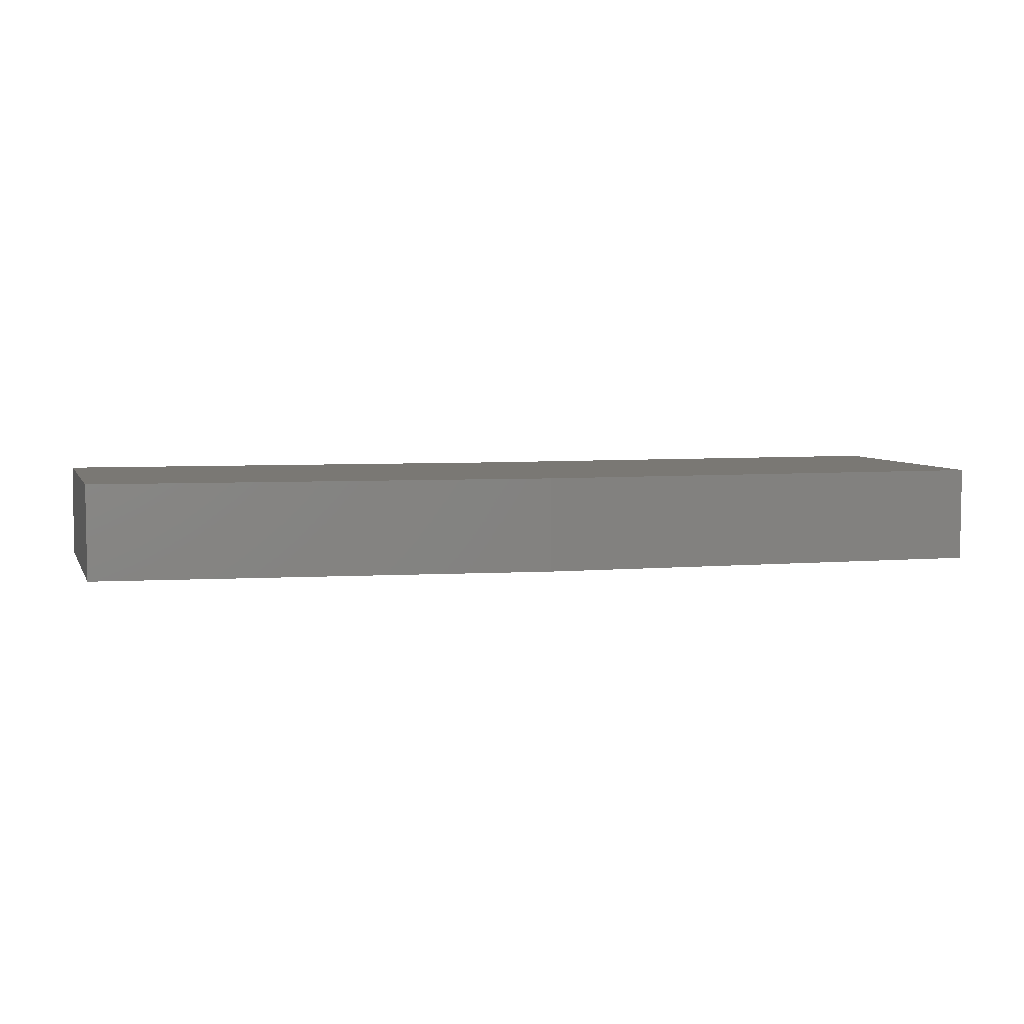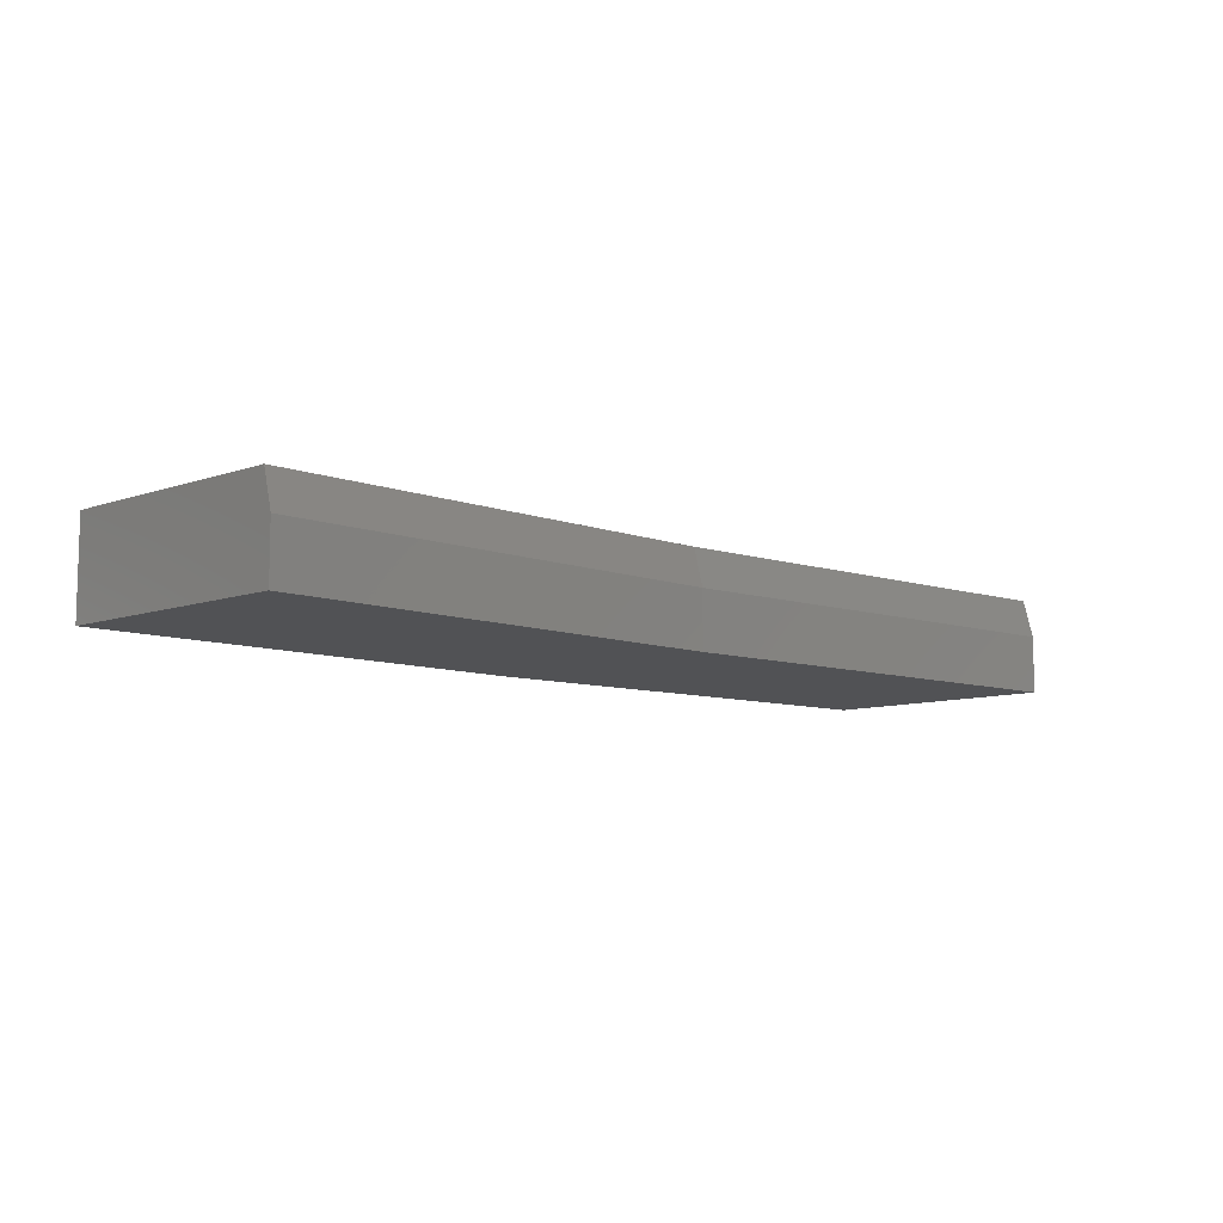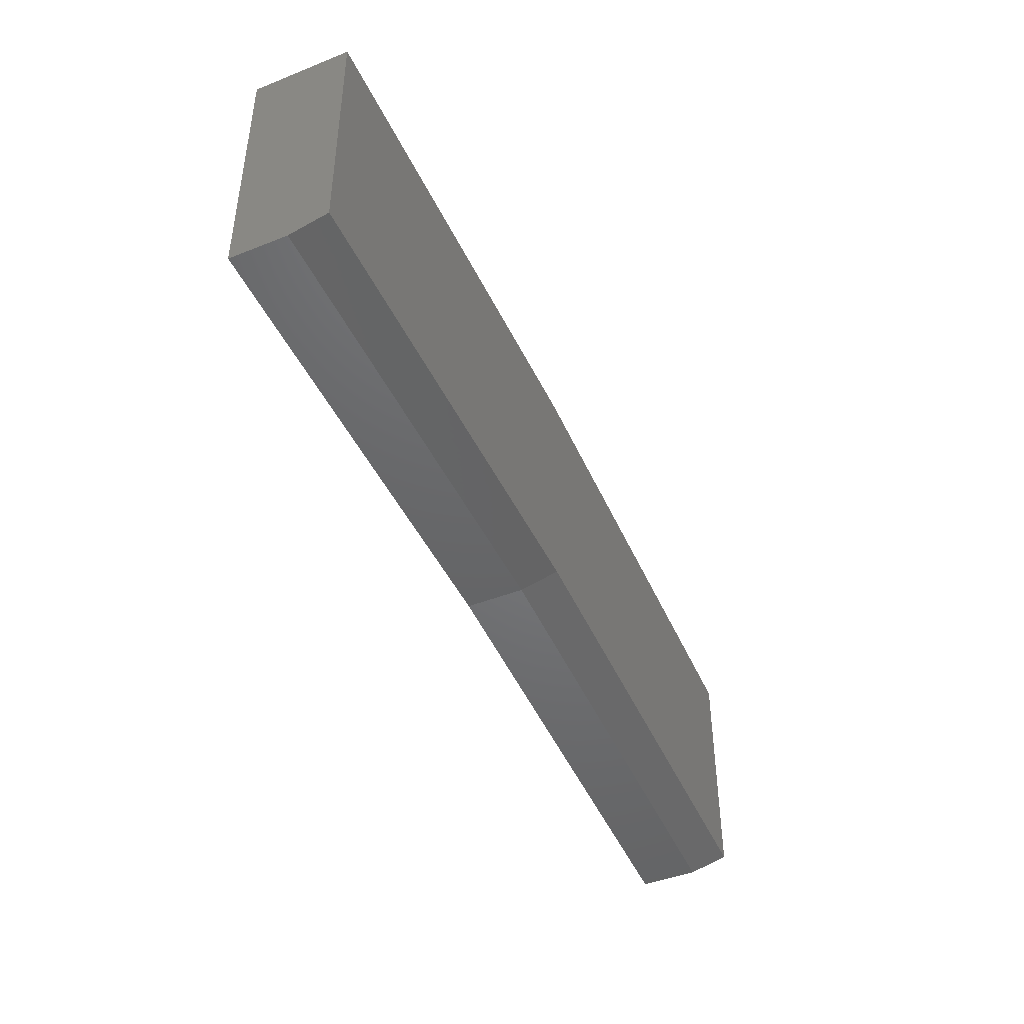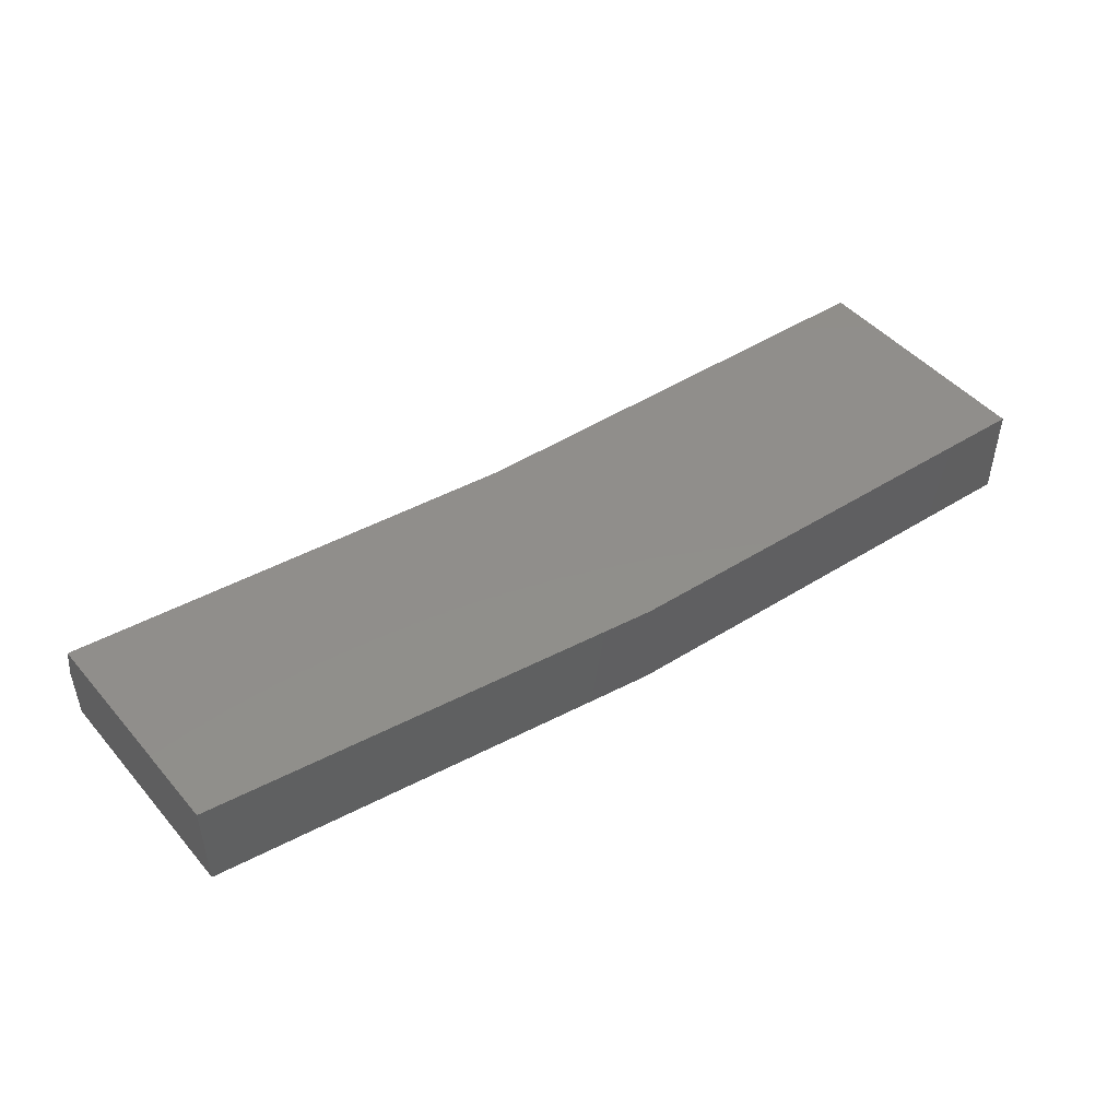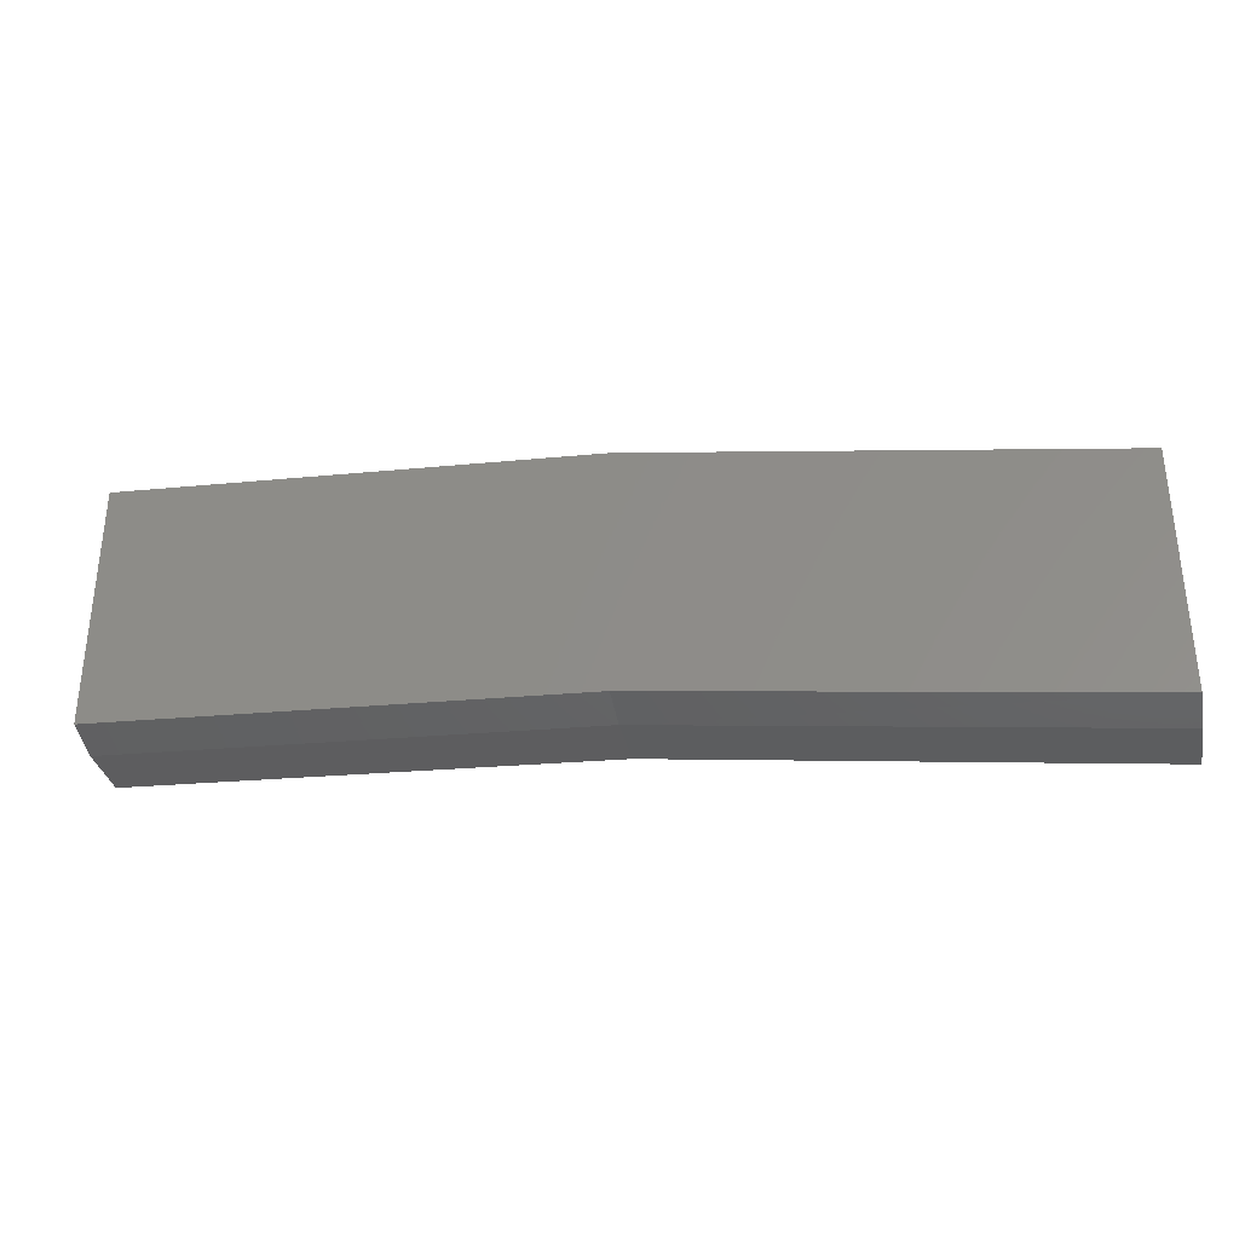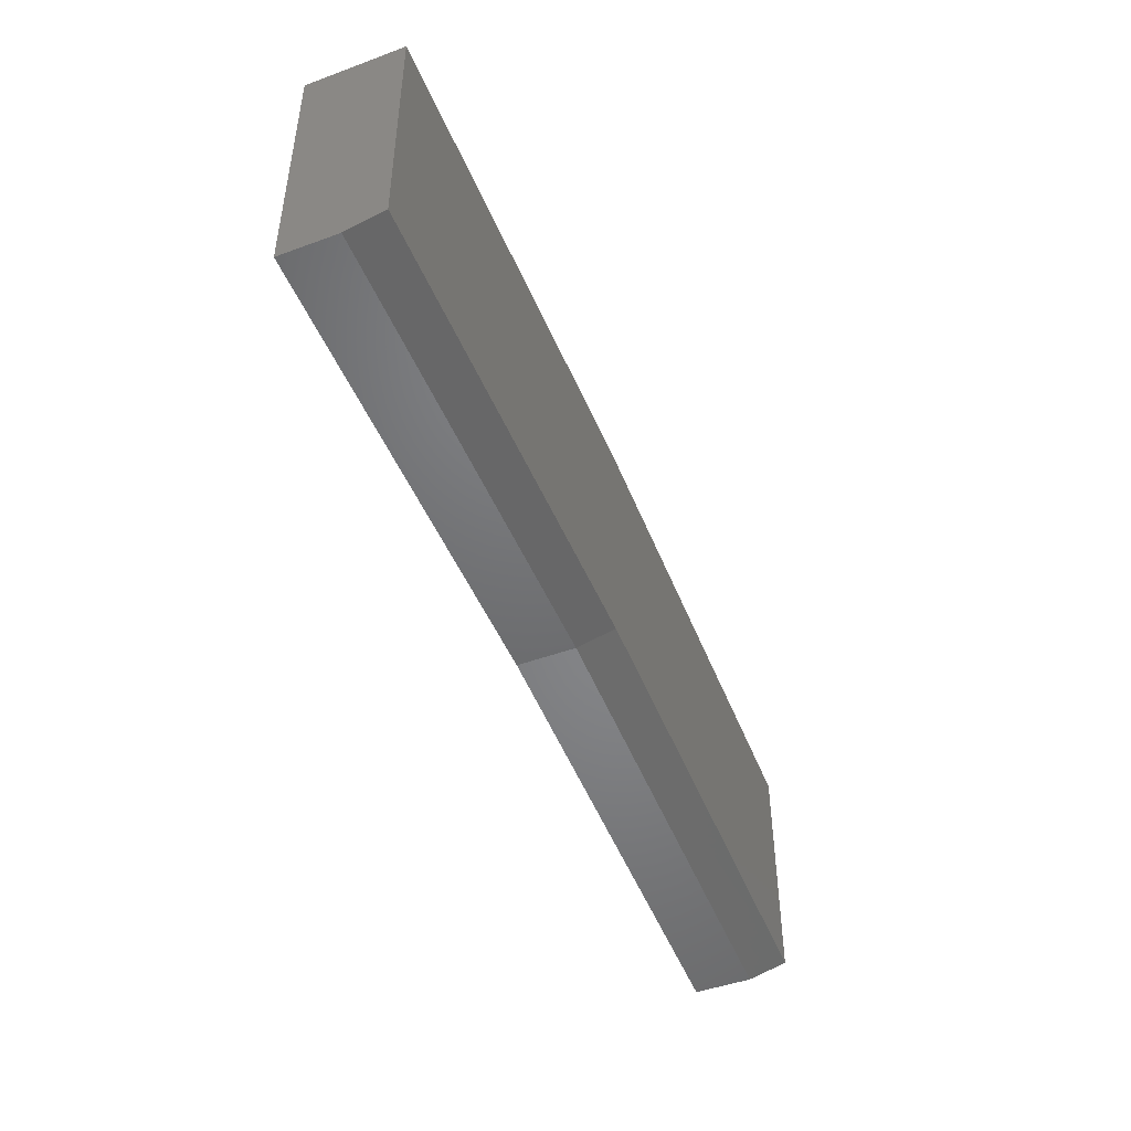
<metadata>
{"format":"stl","ext":"stl","renderer":"f3d","projection":"perspective","resolution":1024,"background":"white","views":[{"elev":5.7,"azim":-17.1,"up":"+Y"},{"elev":-9.1,"azim":132.9,"up":"+Y"},{"elev":-43.9,"azim":115.0,"up":"+Z"},{"elev":47.1,"azim":-38.3,"up":"+Y"},{"elev":-33.0,"azim":-168.7,"up":"+Z"},{"elev":-46.5,"azim":112.7,"up":"+Z"}]}
</metadata>
<code>
# stl→obj: 15 verts, 26 faces
v -0.75 1.198e-17 0.2052
v -0.3765 5.981e-17 0.2568
v 2.688e-16 1.028e-16 0.2762
v 4.346e-18 8.758e-17 0.07878
v -0.3762 4.474e-17 0.06104
v -0.75 4.803e-19 0.01572
v -0.75 -0.03125 0.007812
v -0.3762 -0.03125 0.0532
v -0.75 -0.07812 0.007812
v -0.3762 -0.07812 0.0532
v -2.835e-16 -0.03125 0.07097
v -2.766e-16 -0.07812 0.07097
v -0.75 -0.07812 0.2052
v 2.827e-16 -0.07812 0.2762
v -0.3765 -0.07812 0.2568
f 1 2 3
f 1 3 4
f 1 4 5
f 1 5 6
f 7 8 9
f 9 8 10
f 8 11 10
f 10 11 12
f 13 1 9
f 9 1 6
f 9 6 7
f 3 14 4
f 4 14 12
f 4 12 11
f 4 11 5
f 5 11 8
f 5 8 6
f 6 8 7
f 13 9 10
f 13 10 12
f 13 12 14
f 13 14 15
f 1 13 2
f 2 13 15
f 2 15 3
f 3 15 14

</code>
